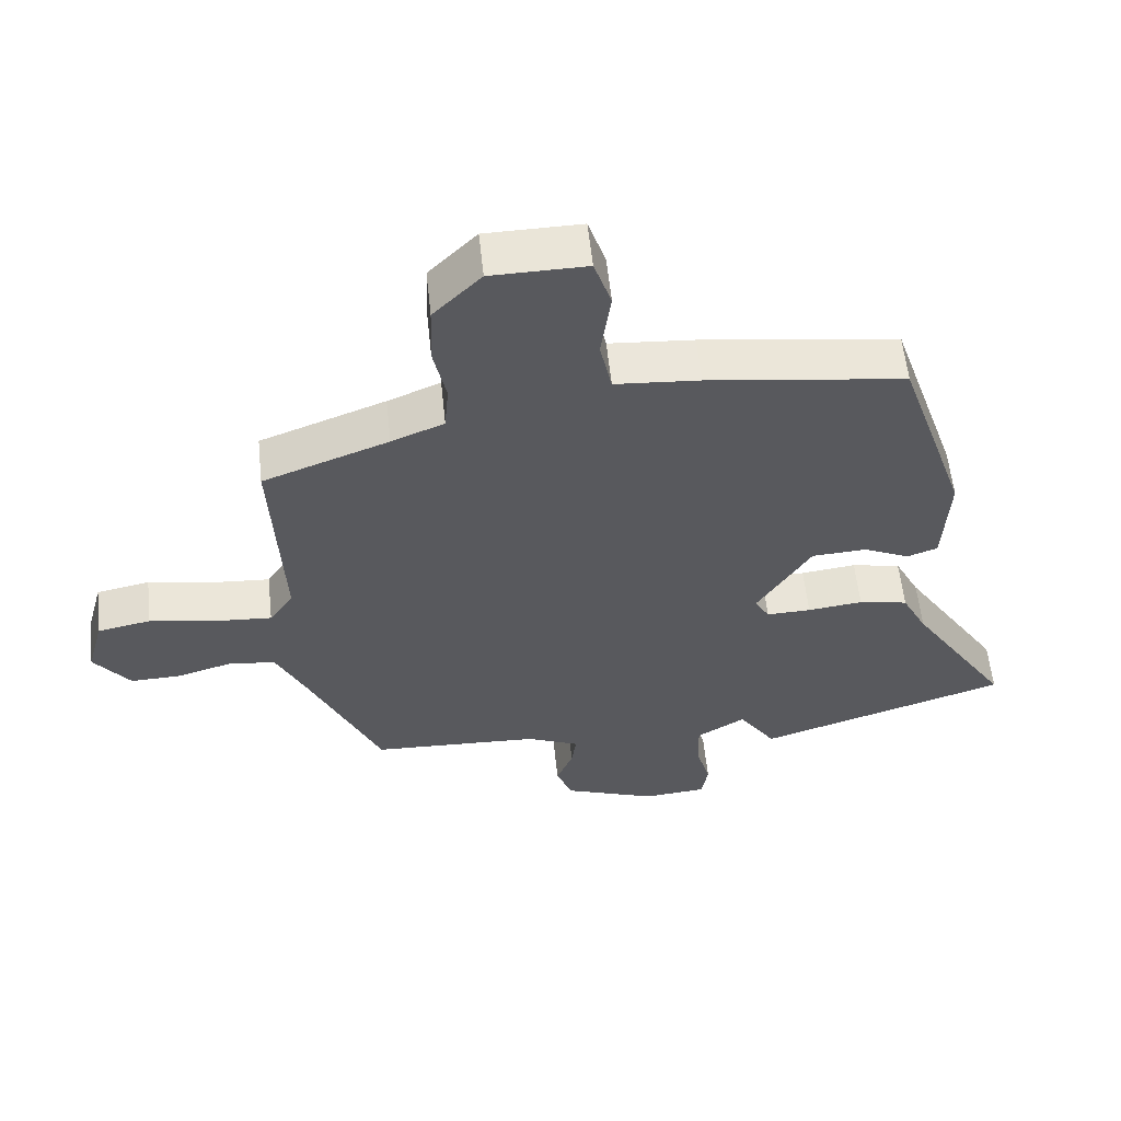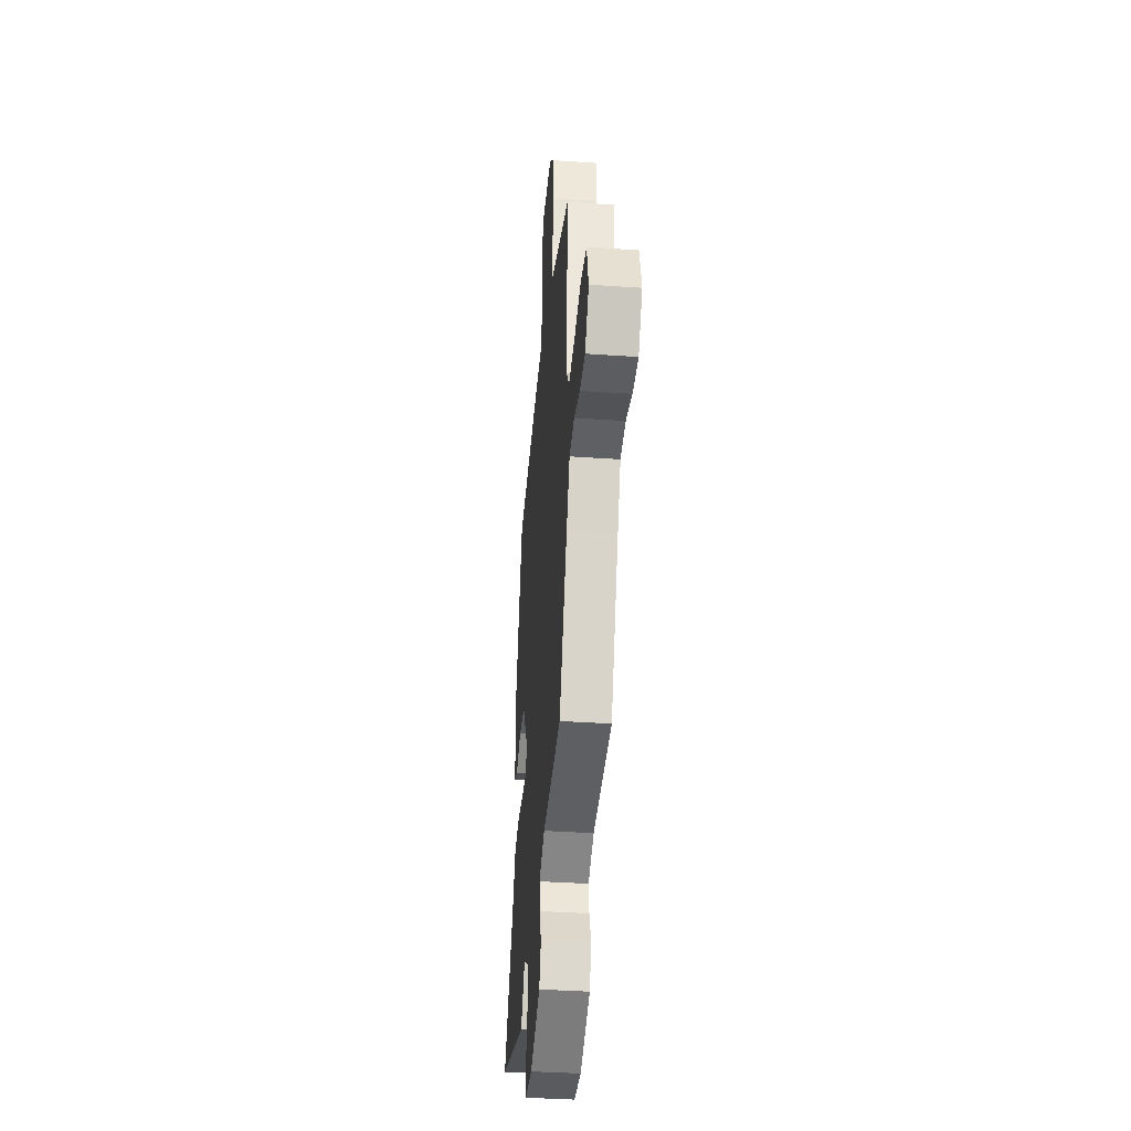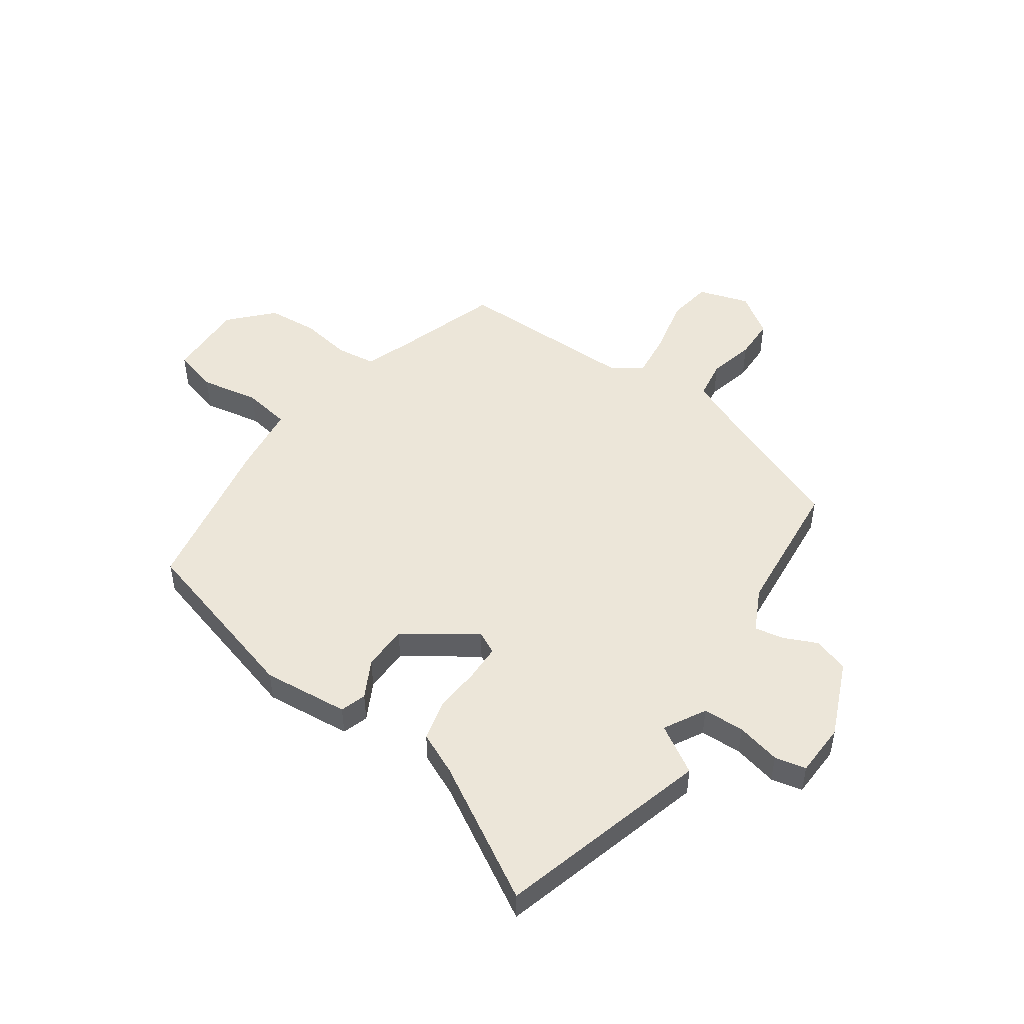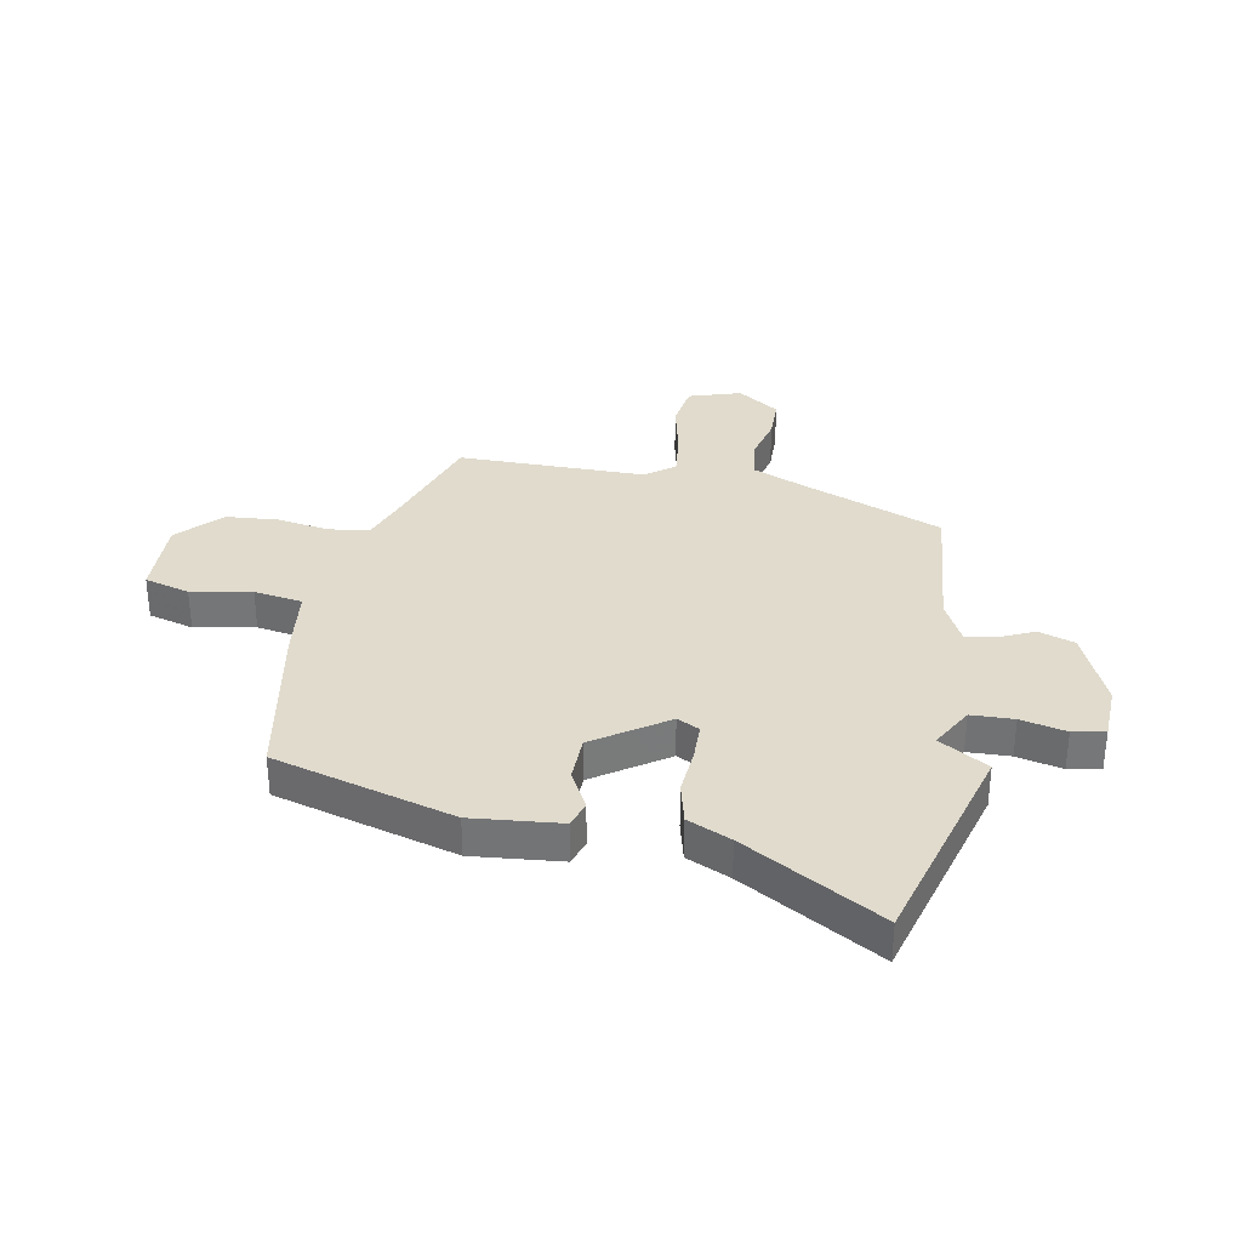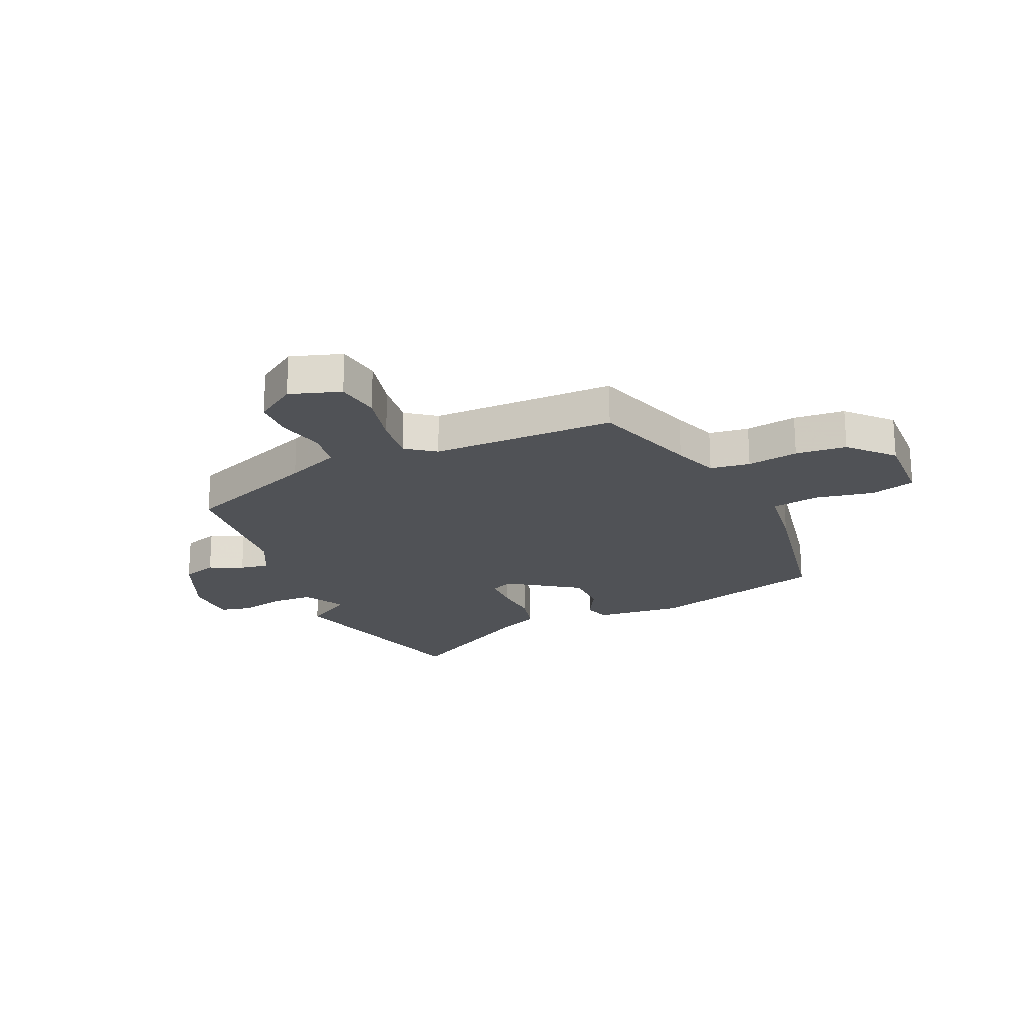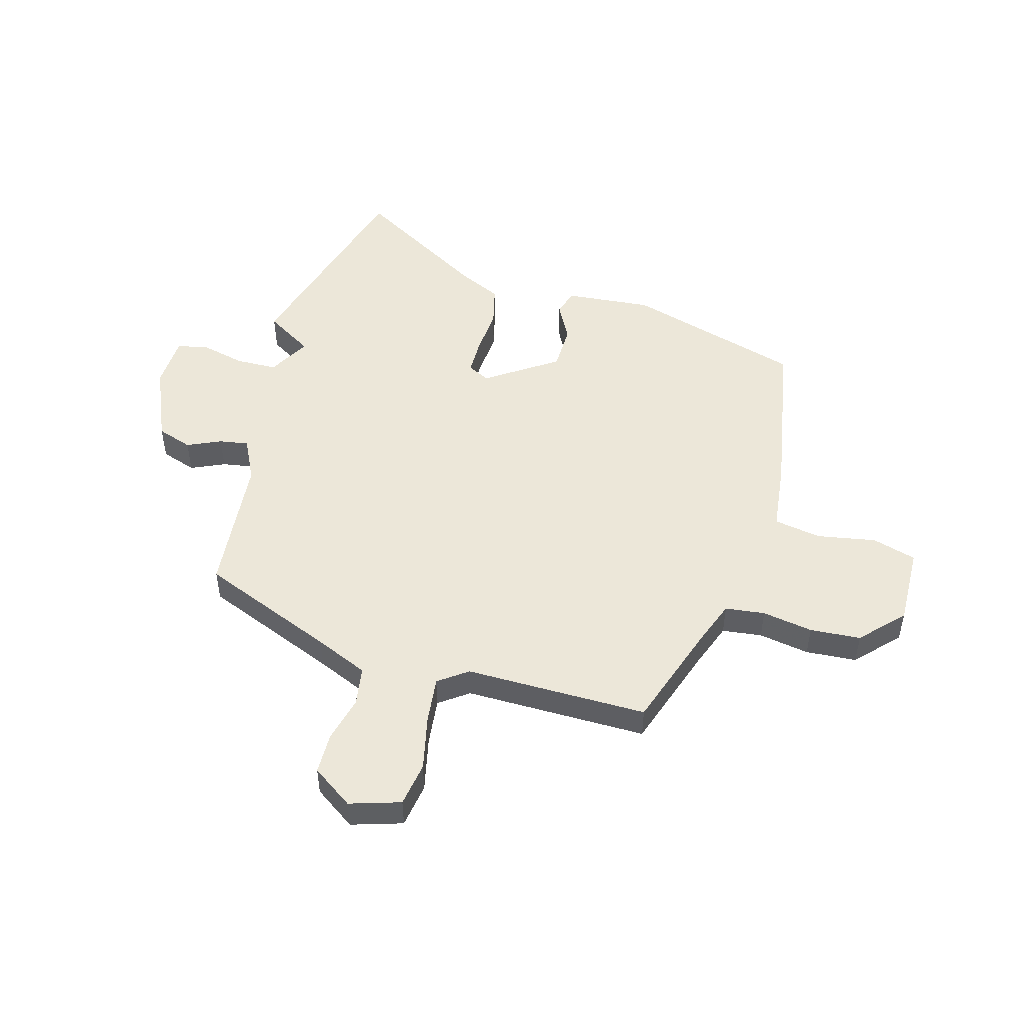
<metadata>
{"format":"obj","ext":"obj","renderer":"f3d","projection":"perspective","resolution":1024,"background":"white","views":[{"elev":58.6,"azim":-6.1,"up":"+Z"},{"elev":-38.0,"azim":-95.0,"up":"+Z"},{"elev":49.4,"azim":122.4,"up":"+Y"},{"elev":33.2,"azim":98.0,"up":"+Y"},{"elev":-20.8,"azim":-68.9,"up":"+Y"},{"elev":50.1,"azim":-76.6,"up":"+Y"}]}
</metadata>
<code>
v 0.43 0.07 0.505
v 0.535 0.07 0.19
v 0.527 0.07 0.033
v 0.481 0.07 0.016
v 0.411 0.07 0.049
v 0.329 0.07 0.044
v 0.248 0.07 -0.087
v 0.27 0.07 -0.126
v 0.337 0.07 -0.124
v 0.42 0.07 -0.114
v 0.494 0.07 -0.129
v 0.532 0.07 -0.204
v 0.683 0.07 -0.44
v 0.305 0.07 -0.564
v 0.249 0.07 -0.48
v 0.176 0.07 -0.525
v 0.177 0.07 -0.6
v 0.199 0.07 -0.679
v 0.189 0.07 -0.736
v 0.093 0.07 -0.744
v -0.047 0.07 -0.691
v -0.071 0.07 -0.628
v -0.046 0.07 -0.566
v -0.039 0.07 -0.513
v -0.118 0.07 -0.478
v -0.372 0.07 -0.466
v -0.48 0.07 -0.226
v -0.525 0.07 -0.132
v -0.596 0.07 -0.124
v -0.678 0.07 -0.148
v -0.753 0.07 -0.15
v -0.807 0.07 -0.078
v -0.782 0.07 0.015
v -0.702 0.07 0.031
v -0.602 0.07 0.013
v -0.517 0.07 0.007
v -0.481 0.07 0.061
v -0.496 0.07 0.391
v -0.307 0.07 0.463
v -0.228 0.07 0.496
v -0.222 0.07 0.568
v -0.241 0.07 0.659
v -0.238 0.07 0.751
v -0.166 0.07 0.825
v -0.023 0.07 0.827
v 0.003 0.07 0.748
v -0.012 0.07 0.641
v 0.006 0.07 0.556
v 0.133 0.07 0.546
v 0.43 0 0.505
v 0.535 0 0.19
v 0.527 0 0.033
v 0.481 0 0.016
v 0.411 0 0.049
v 0.329 0 0.044
v 0.248 0 -0.087
v 0.27 0 -0.126
v 0.337 0 -0.124
v 0.42 0 -0.114
v 0.494 0 -0.129
v 0.532 0 -0.204
v 0.683 0 -0.44
v 0.305 0 -0.564
v 0.249 0 -0.48
v 0.176 0 -0.525
v 0.177 0 -0.6
v 0.199 0 -0.679
v 0.189 0 -0.736
v 0.093 0 -0.744
v -0.047 0 -0.691
v -0.071 0 -0.628
v -0.046 0 -0.566
v -0.039 0 -0.513
v -0.118 0 -0.478
v -0.372 0 -0.466
v -0.48 0 -0.226
v -0.525 0 -0.132
v -0.596 0 -0.124
v -0.678 0 -0.148
v -0.753 0 -0.15
v -0.807 0 -0.078
v -0.782 0 0.015
v -0.702 0 0.031
v -0.602 0 0.013
v -0.517 0 0.007
v -0.481 0 0.061
v -0.496 0 0.391
v -0.307 0 0.463
v -0.228 0 0.496
v -0.222 0 0.568
v -0.241 0 0.659
v -0.238 0 0.751
v -0.166 0 0.825
v -0.023 0 0.827
v 0.003 0 0.748
v -0.012 0 0.641
v 0.006 0 0.556
v 0.133 0 0.546
f 48 49 1 2
f 44 45 46 47
f 44 47 48
f 41 42 43 44
f 40 41 44 48
f 39 40 48 2
f 37 38 39 2
f 32 33 34 35
f 32 35 36
f 29 30 31 32
f 28 29 32 36
f 27 28 36 37
f 25 26 27 37
f 20 21 22 23
f 20 23 24
f 17 18 19 20
f 16 17 20 24
f 15 16 24 25
f 12 13 14 15
f 9 10 11 12
f 8 9 12 15
f 7 8 15 25
f 2 3 4 5
f 2 5 6
f 37 2 6
f 6 7 25 37
f 51 50 98 97
f 96 95 94 93
f 97 96 93
f 93 92 91 90
f 97 93 90 89
f 51 97 89 88
f 51 88 87 86
f 84 83 82 81
f 85 84 81
f 81 80 79 78
f 85 81 78 77
f 86 85 77 76
f 86 76 75 74
f 72 71 70 69
f 73 72 69
f 69 68 67 66
f 73 69 66 65
f 74 73 65 64
f 64 63 62 61
f 61 60 59 58
f 64 61 58 57
f 74 64 57 56
f 54 53 52 51
f 55 54 51
f 55 51 86
f 86 74 56 55
f 1 50 51 2
f 2 51 52 3
f 3 52 53 4
f 4 53 54 5
f 5 54 55 6
f 6 55 56 7
f 7 56 57 8
f 8 57 58 9
f 9 58 59 10
f 10 59 60 11
f 11 60 61 12
f 12 61 62 13
f 13 62 63 14
f 14 63 64 15
f 15 64 65 16
f 16 65 66 17
f 17 66 67 18
f 18 67 68 19
f 19 68 69 20
f 20 69 70 21
f 21 70 71 22
f 22 71 72 23
f 23 72 73 24
f 24 73 74 25
f 25 74 75 26
f 26 75 76 27
f 27 76 77 28
f 28 77 78 29
f 29 78 79 30
f 30 79 80 31
f 31 80 81 32
f 32 81 82 33
f 33 82 83 34
f 34 83 84 35
f 35 84 85 36
f 36 85 86 37
f 37 86 87 38
f 38 87 88 39
f 39 88 89 40
f 40 89 90 41
f 41 90 91 42
f 42 91 92 43
f 43 92 93 44
f 44 93 94 45
f 45 94 95 46
f 46 95 96 47
f 47 96 97 48
f 48 97 98 49
f 49 98 50 1

</code>
